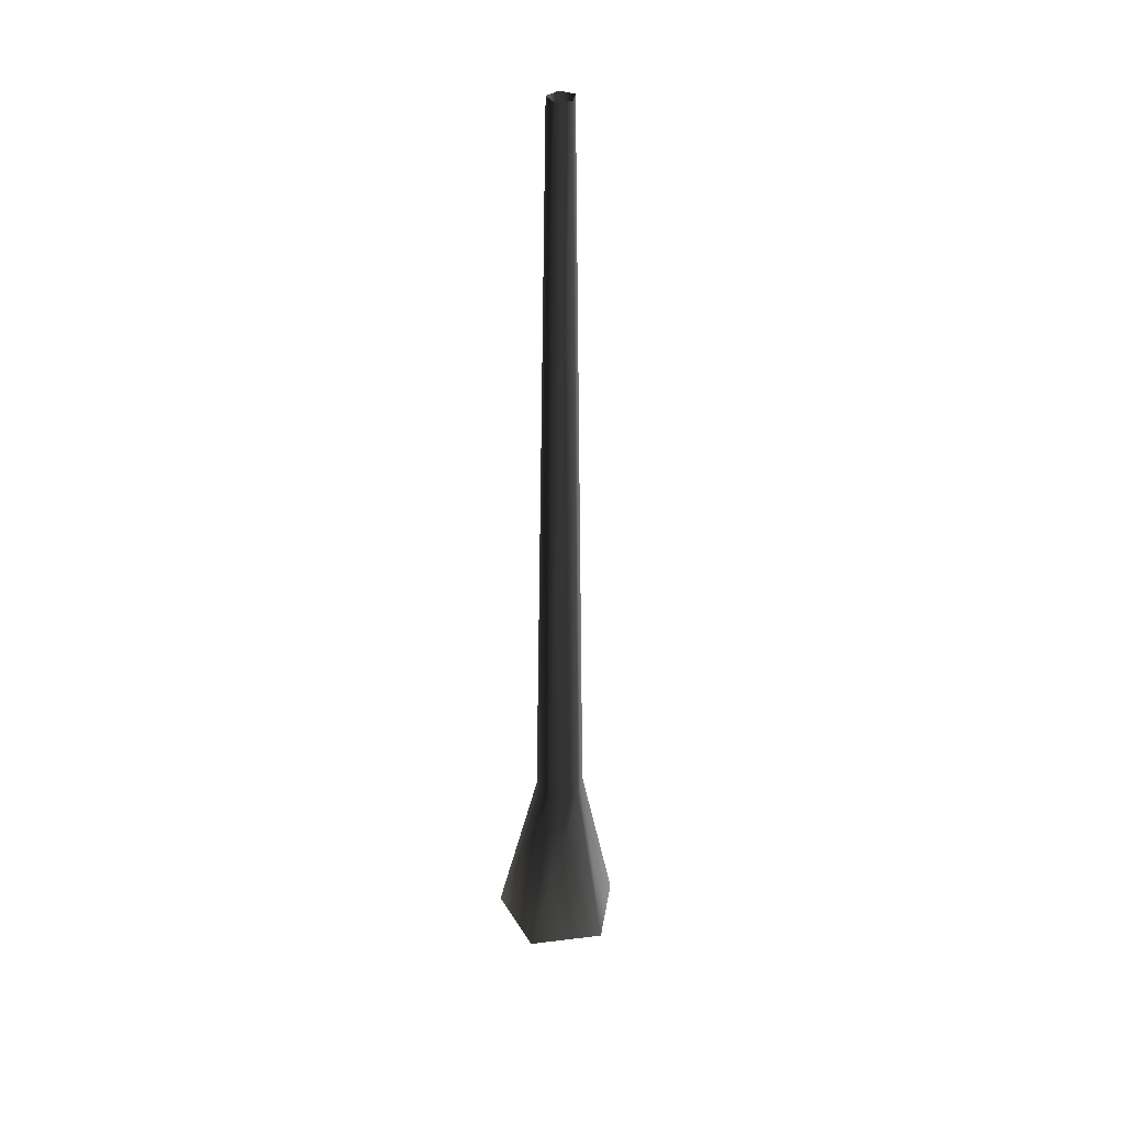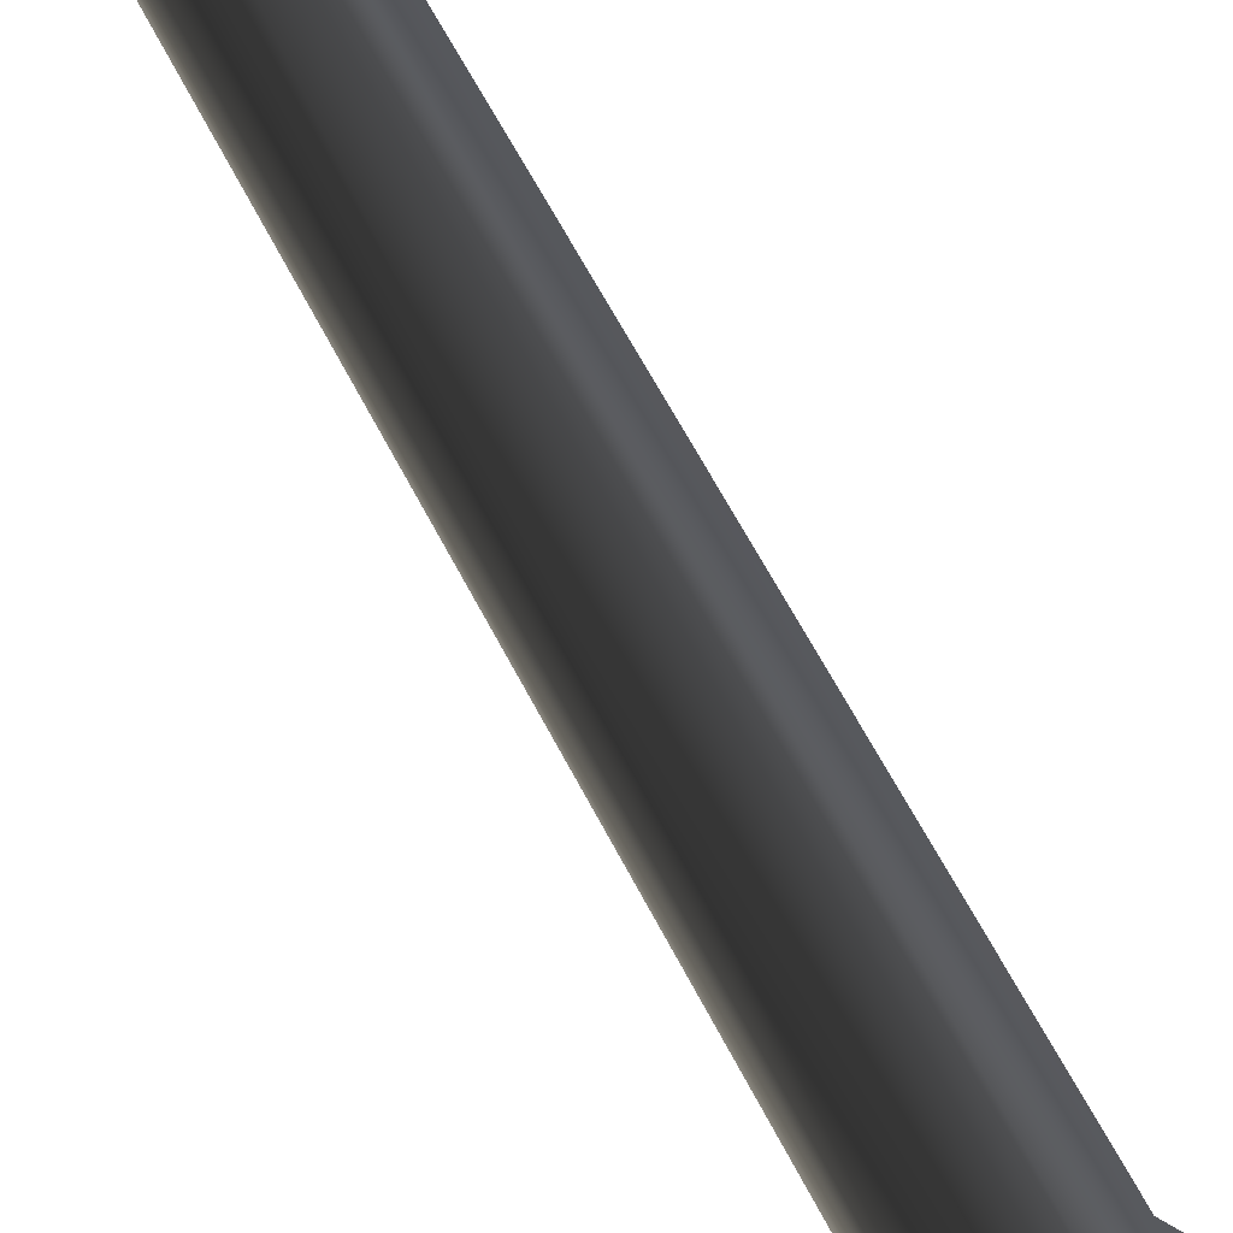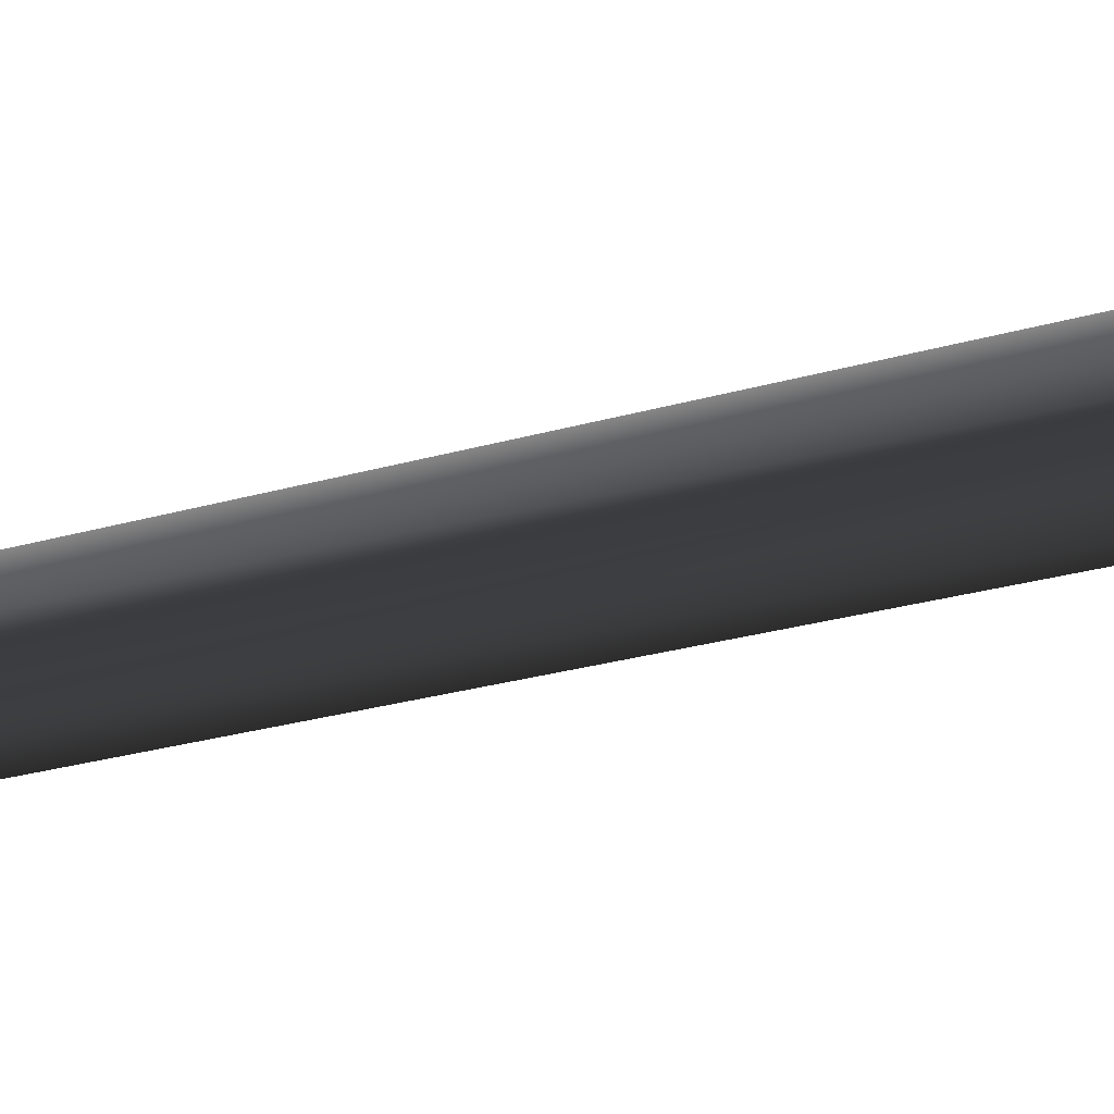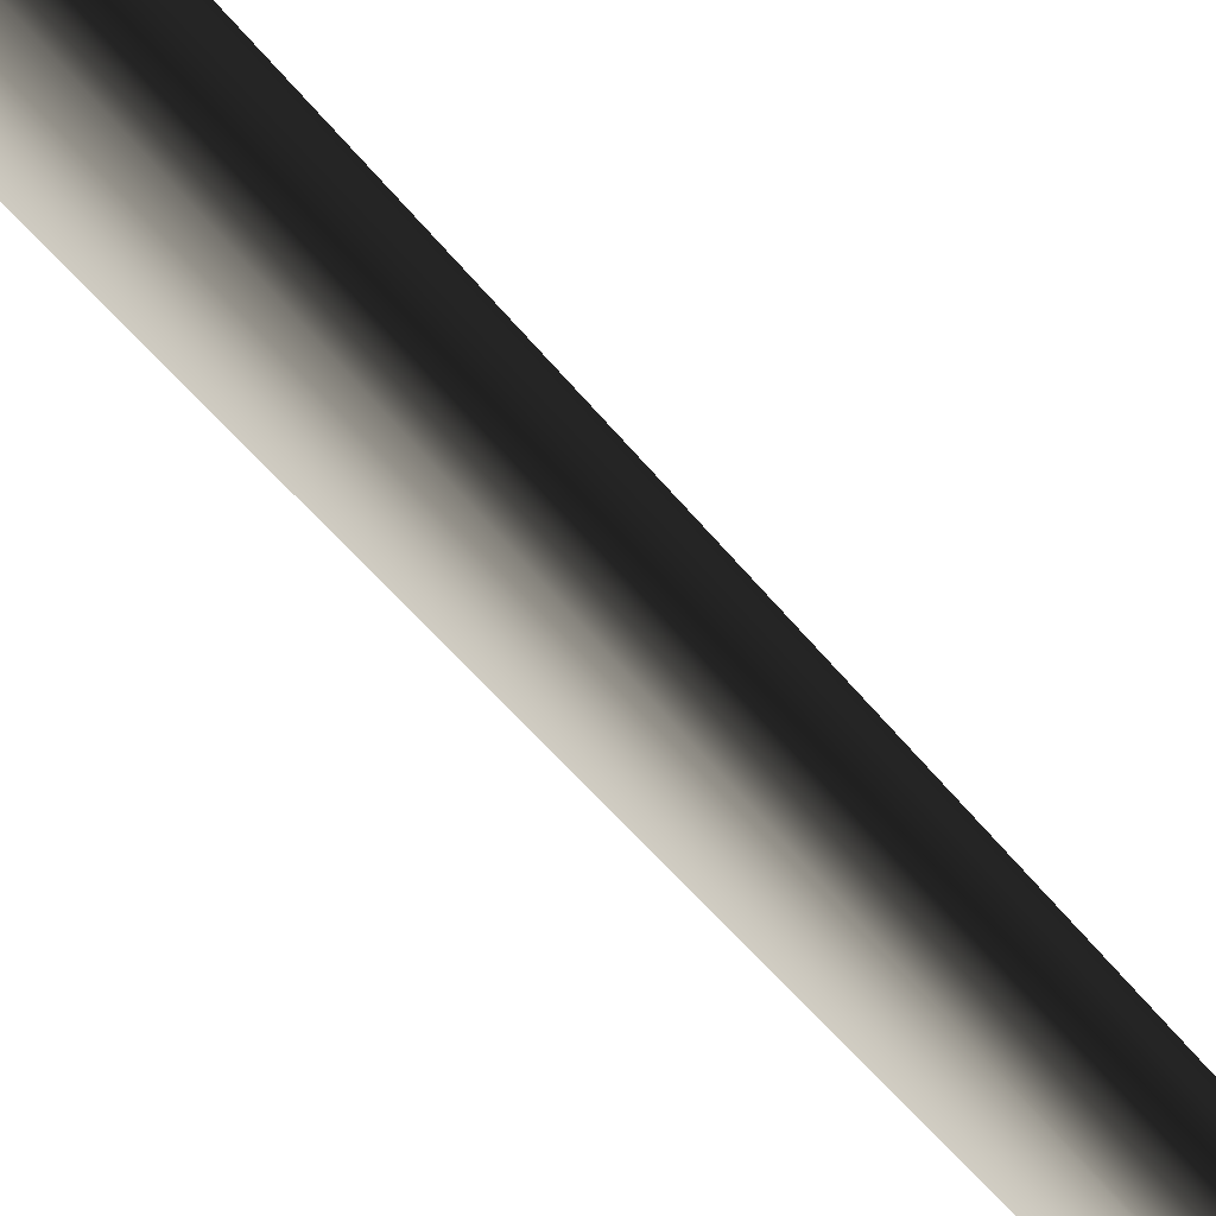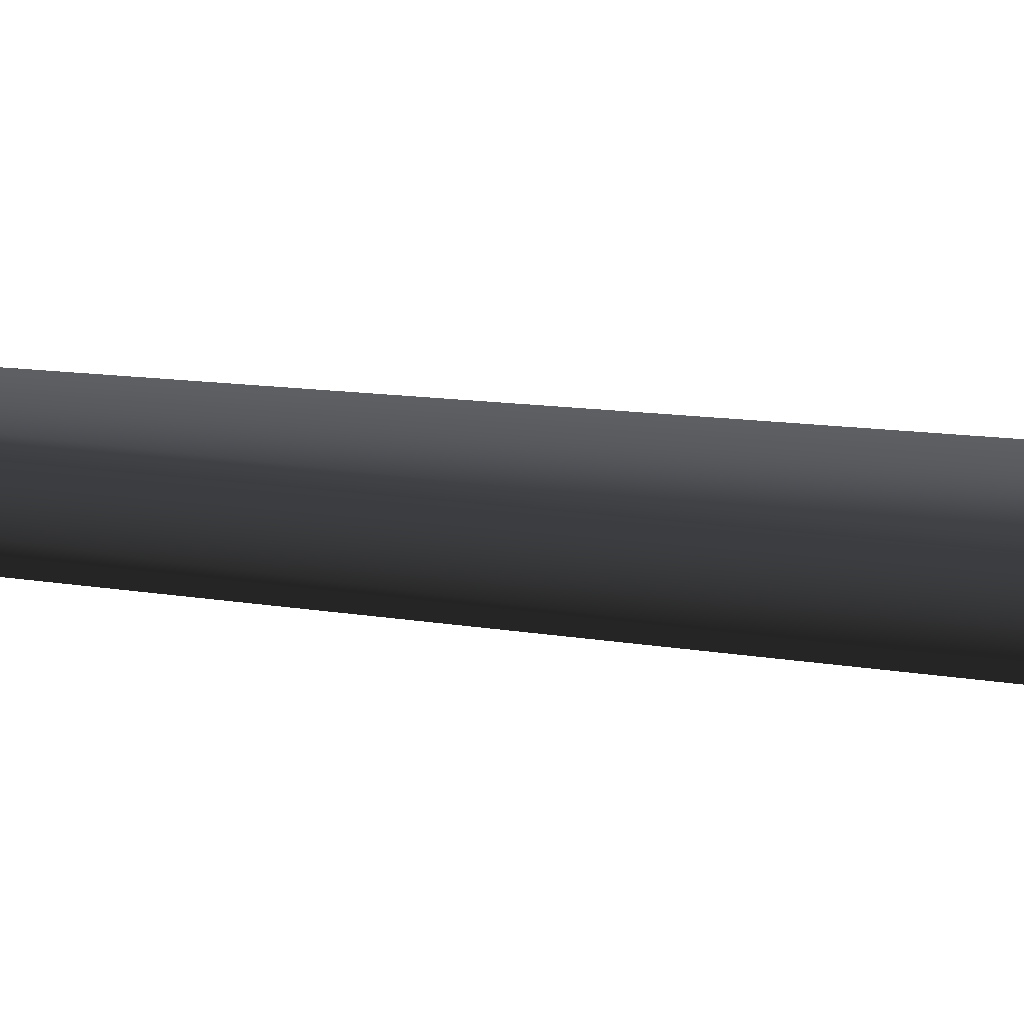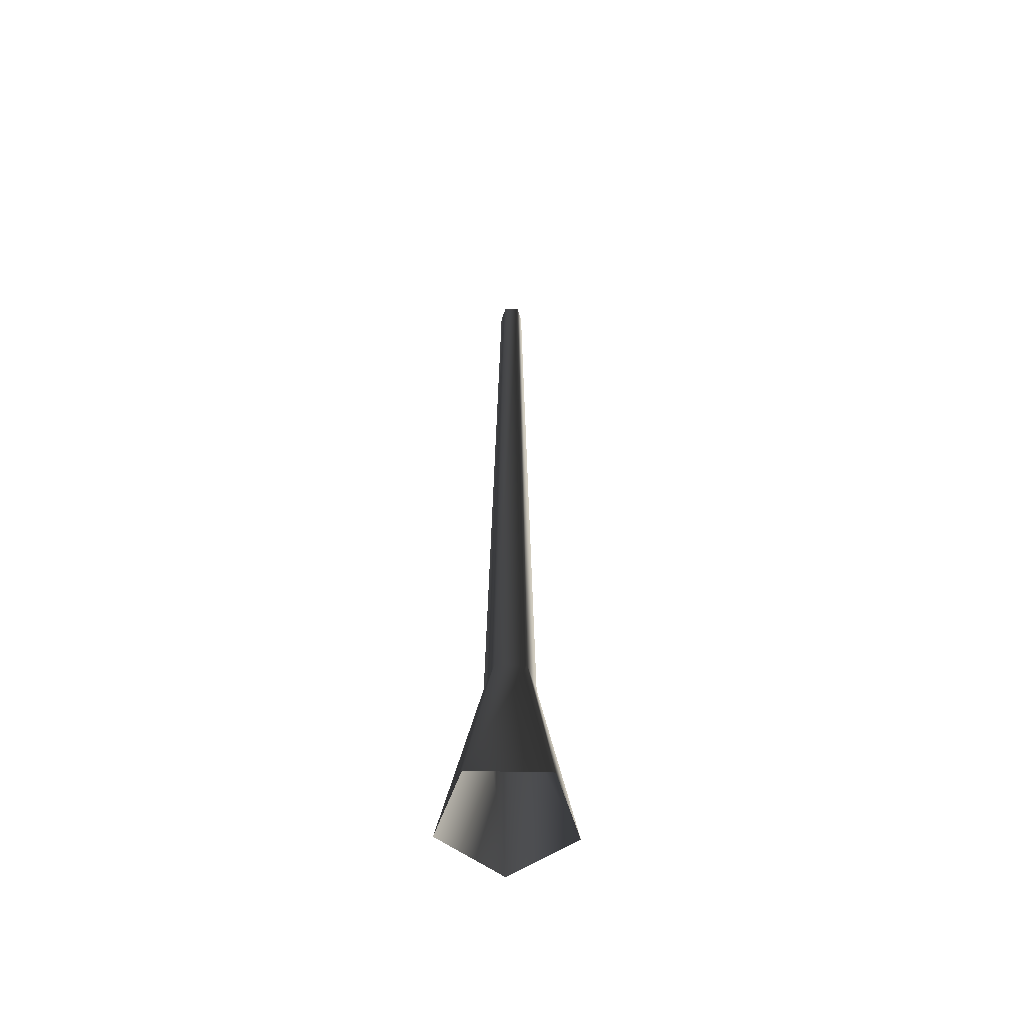
<metadata>
{"format":"obj","ext":"obj","renderer":"f3d","projection":"perspective","resolution":1024,"background":"white","views":[{"elev":35.6,"azim":44.9,"up":"+Y"},{"elev":-24.3,"azim":-166.6,"up":"+Z"},{"elev":18.3,"azim":-122.9,"up":"+Z"},{"elev":-74.0,"azim":42.8,"up":"+Z"},{"elev":33.3,"azim":-81.0,"up":"+Z"},{"elev":-57.5,"azim":52.6,"up":"+Y"}]}
</metadata>
<code>
v 0.1189 -0.1467 -0.4504
v 0.05756 1.16 -0.1771
v -0.1507 1.16 -0.1095
v -0.4106 -0.1467 -0.2784
v -0.1507 1.16 0.1095
v -0.4106 -0.1467 0.2784
v 0.05756 1.16 0.1771
v 0.1189 -0.1467 0.4504
v 0.1863 1.16 -1.374e-06
v 0.4461 -0.1467 4.037e-06
v 0.05756 1.16 -0.1771
v 0.1189 -0.1467 -0.4504
v -0.06863 6.67 0.05615
v -0.06863 6.67 -0.05616
v 0.03819 6.67 -0.09086
v 0.03819 6.67 -0.09086
v 0.1042 6.67 1.324e-06
v 0.03819 6.67 0.09086
g Tree_conf2_(11)_2855_75
f 1 3 2
f 1 4 3
f 4 5 3
f 4 6 5
f 6 7 5
f 6 8 7
f 8 9 7
f 8 10 9
f 10 11 9
f 10 12 11
f 3 5 13
f 3 13 14
f 2 3 14
f 2 14 15
f 9 11 16
f 9 16 17
f 7 9 17
f 7 17 18
f 5 18 13
f 5 7 18

</code>
